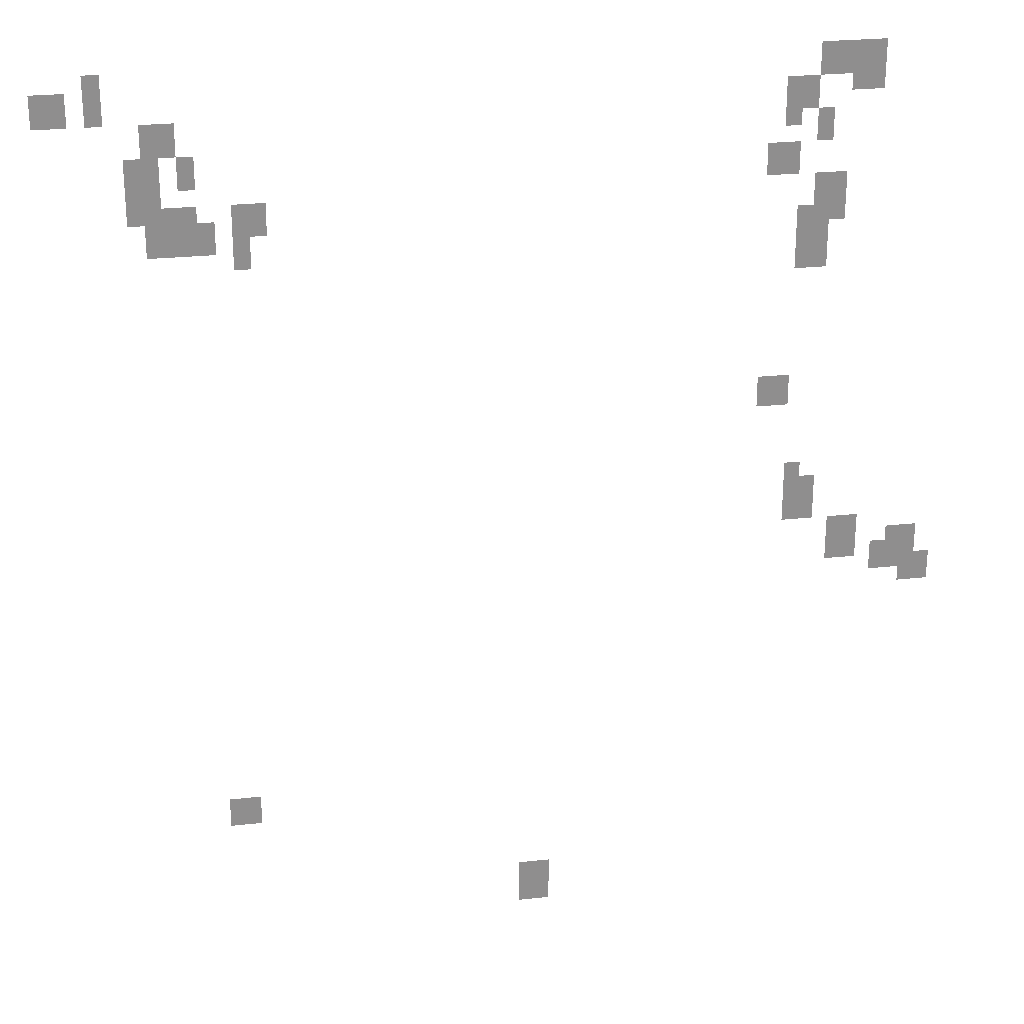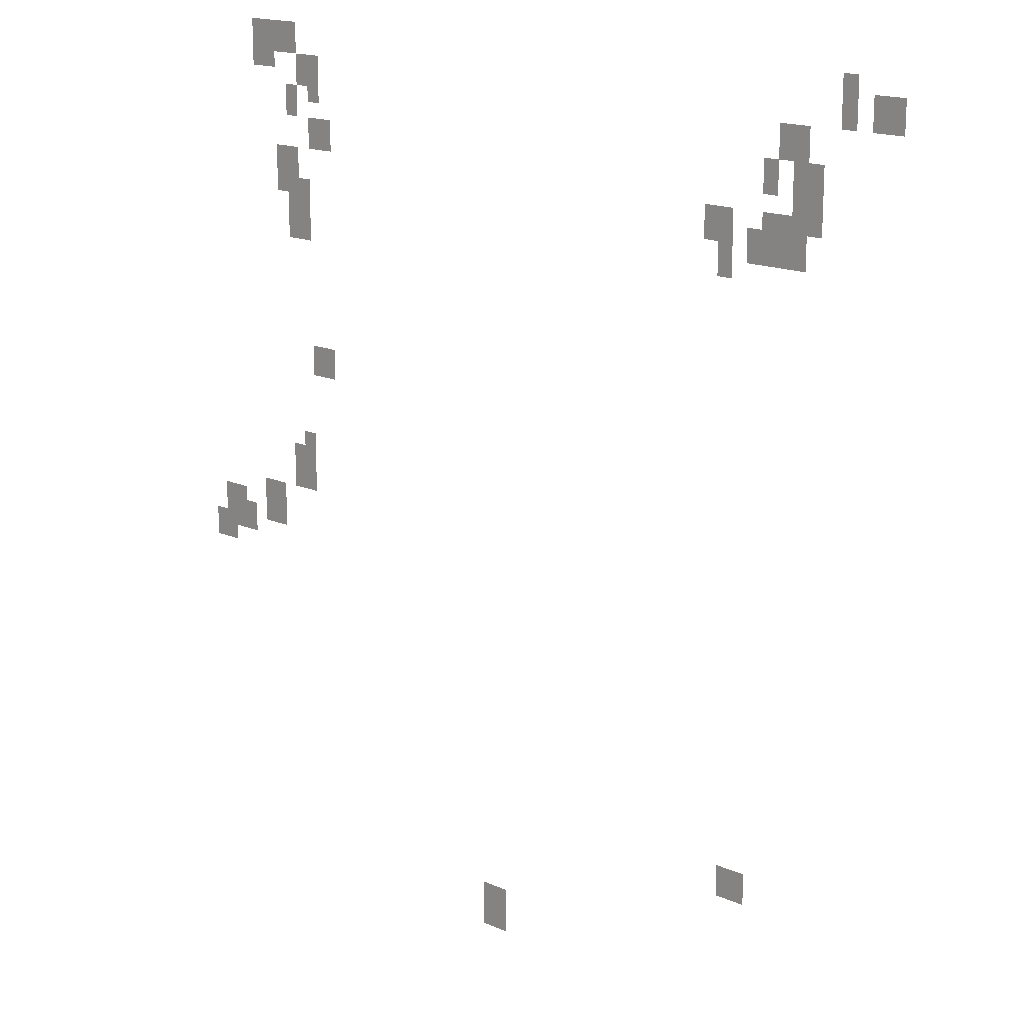
<metadata>
{"format":"obj","ext":"obj","renderer":"f3d","projection":"perspective","resolution":1024,"background":"white","views":[{"elev":25.3,"azim":-10.1,"up":"+Z"},{"elev":16.7,"azim":-138.5,"up":"+Z"}]}
</metadata>
<code>
g Grass_2_Cluster223
v 206.2 -0.06929 322.9
v 205.1 -0.06929 322.9
v 206.2 -0.06929 323.9
v 205.1 -0.06929 323.9
v 183.2 -0.06929 322.4
v 182.7 -0.06929 322.4
v 183.2 -0.06929 323.9
v 182.7 -0.06929 323.9
v 207.2 -0.06929 322.4
v 206.2 -0.06929 322.4
v 207.2 -0.06929 323.9
v 206.2 -0.06929 323.9
v 182.2 -0.06929 322.4
v 181.1 -0.06929 322.4
v 182.2 -0.06929 323.4
v 181.1 -0.06929 323.4
v 205.1 -0.06929 321.8
v 204.1 -0.06929 321.8
v 205.1 -0.06929 322.9
v 204.1 -0.06929 322.9
v 185.3 -0.06929 321.3
v 184.2 -0.06929 321.3
v 185.3 -0.06929 322.4
v 184.2 -0.06929 322.4
v 204.6 -0.06929 321.3
v 204.1 -0.06929 321.3
v 204.6 -0.06929 322.4
v 204.1 -0.06929 322.4
v 205.6 -0.06929 320.8
v 205.1 -0.06929 320.8
v 205.6 -0.06929 321.8
v 205.1 -0.06929 321.8
v 184.8 -0.06929 320.3
v 183.7 -0.06929 320.3
v 184.8 -0.06929 321.3
v 183.7 -0.06929 321.3
v 185.8 -0.06929 320.3
v 185.3 -0.06929 320.3
v 185.8 -0.06929 321.3
v 185.3 -0.06929 321.3
v 204.6 -0.06929 319.7
v 203.5 -0.06929 319.7
v 204.6 -0.06929 320.8
v 203.5 -0.06929 320.8
v 184.8 -0.06929 319.2
v 183.7 -0.06929 319.2
v 184.8 -0.06929 320.3
v 183.7 -0.06929 320.3
v 187.9 -0.06929 318.7
v 186.8 -0.06929 318.7
v 187.9 -0.06929 319.7
v 186.8 -0.06929 319.7
v 185.8 -0.06929 318.7
v 184.8 -0.06929 318.7
v 185.8 -0.06929 319.7
v 184.8 -0.06929 319.7
v 206.2 -0.06929 318.7
v 205.1 -0.06929 318.7
v 206.2 -0.06929 319.7
v 205.1 -0.06929 319.7
v 185.3 -0.06929 318.2
v 184.2 -0.06929 318.2
v 185.3 -0.06929 319.2
v 184.2 -0.06929 319.2
v 186.3 -0.06929 318.2
v 185.3 -0.06929 318.2
v 186.3 -0.06929 319.2
v 185.3 -0.06929 319.2
v 206.2 -0.06929 318.2
v 205.1 -0.06929 318.2
v 206.2 -0.06929 319.2
v 205.1 -0.06929 319.2
v 205.1 -0.06929 317.7
v 204.6 -0.06929 317.7
v 205.1 -0.06929 318.7
v 204.6 -0.06929 318.7
v 187.4 -0.06929 317.7
v 186.8 -0.06929 317.7
v 187.4 -0.06929 318.7
v 186.8 -0.06929 318.7
v 205.6 -0.06929 317.7
v 204.6 -0.06929 317.7
v 205.6 -0.06929 318.7
v 204.6 -0.06929 318.7
v 205.6 -0.06929 316.6
v 204.6 -0.06929 316.6
v 205.6 -0.06929 317.7
v 204.6 -0.06929 317.7
v 204.6 -0.06929 311.9
v 203.5 -0.06929 311.9
v 204.6 -0.06929 313
v 203.5 -0.06929 313
v 205.1 -0.06929 308.8
v 204.6 -0.06929 308.8
v 205.1 -0.06929 309.8
v 204.6 -0.06929 309.8
v 205.6 -0.06929 307.7
v 204.6 -0.06929 307.7
v 205.6 -0.06929 309.3
v 204.6 -0.06929 309.3
v 207.2 -0.06929 306.2
v 206.2 -0.06929 306.2
v 207.2 -0.06929 307.7
v 206.2 -0.06929 307.7
v 209.3 -0.06929 306.2
v 208.2 -0.06929 306.2
v 209.3 -0.06929 307.2
v 208.2 -0.06929 307.2
v 208.8 -0.06929 305.7
v 207.7 -0.06929 305.7
v 208.8 -0.06929 306.7
v 207.7 -0.06929 306.7
v 209.8 -0.06929 305.1
v 208.8 -0.06929 305.1
v 209.8 -0.06929 306.2
v 208.8 -0.06929 306.2
v 186.8 -0.06929 297.8
v 185.8 -0.06929 297.8
v 186.8 -0.06929 298.9
v 185.8 -0.06929 298.9
v 196.8 -0.06929 293.7
v 195.7 -0.06929 293.7
v 196.8 -0.06929 295.2
v 195.7 -0.06929 295.2
g Grass_2_Cluster223_0
f 2 3 1
f 2 4 3
f 6 7 5
f 6 8 7
f 10 11 9
f 10 12 11
f 14 15 13
f 14 16 15
f 18 19 17
f 18 20 19
f 22 23 21
f 22 24 23
f 26 27 25
f 26 28 27
f 30 31 29
f 30 32 31
f 34 35 33
f 34 36 35
f 38 39 37
f 38 40 39
f 42 43 41
f 42 44 43
f 46 47 45
f 46 48 47
f 50 51 49
f 50 52 51
f 54 55 53
f 54 56 55
f 58 59 57
f 58 60 59
f 62 63 61
f 62 64 63
f 66 67 65
f 66 68 67
f 70 71 69
f 70 72 71
f 74 75 73
f 74 76 75
f 78 79 77
f 78 80 79
f 82 83 81
f 82 84 83
f 86 87 85
f 86 88 87
f 90 91 89
f 90 92 91
f 94 95 93
f 94 96 95
f 98 99 97
f 98 100 99
f 102 103 101
f 102 104 103
f 106 107 105
f 106 108 107
f 110 111 109
f 110 112 111
f 114 115 113
f 114 116 115
f 118 119 117
f 118 120 119
f 122 123 121
f 122 124 123

</code>
